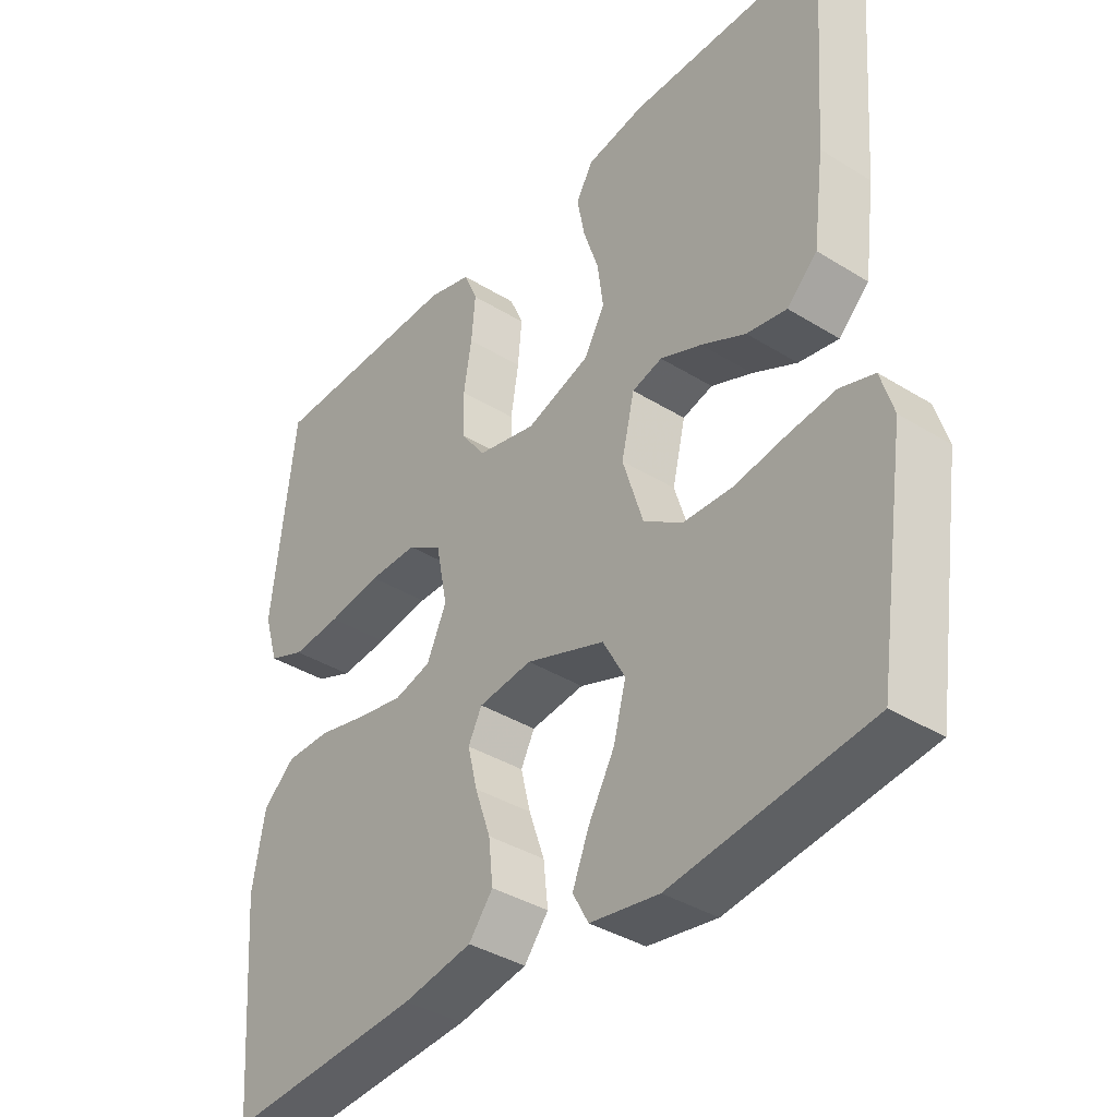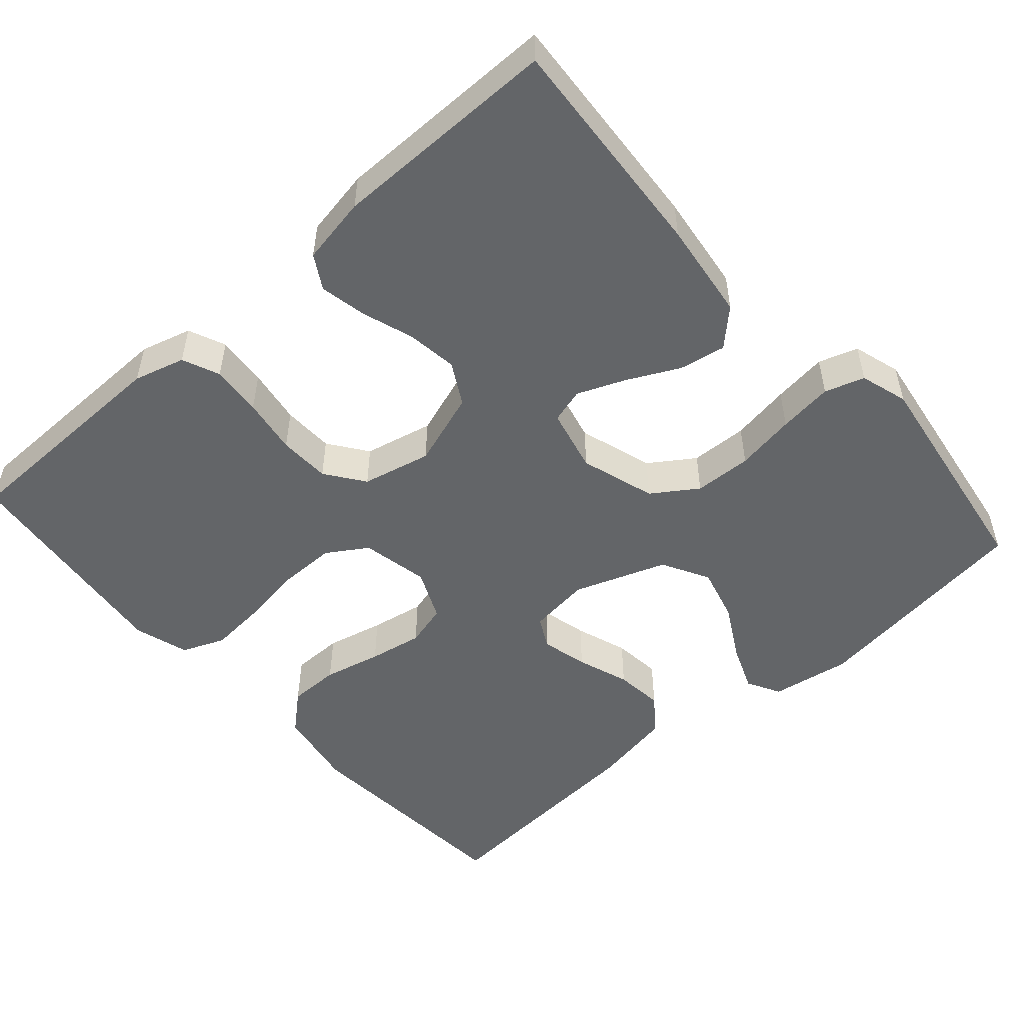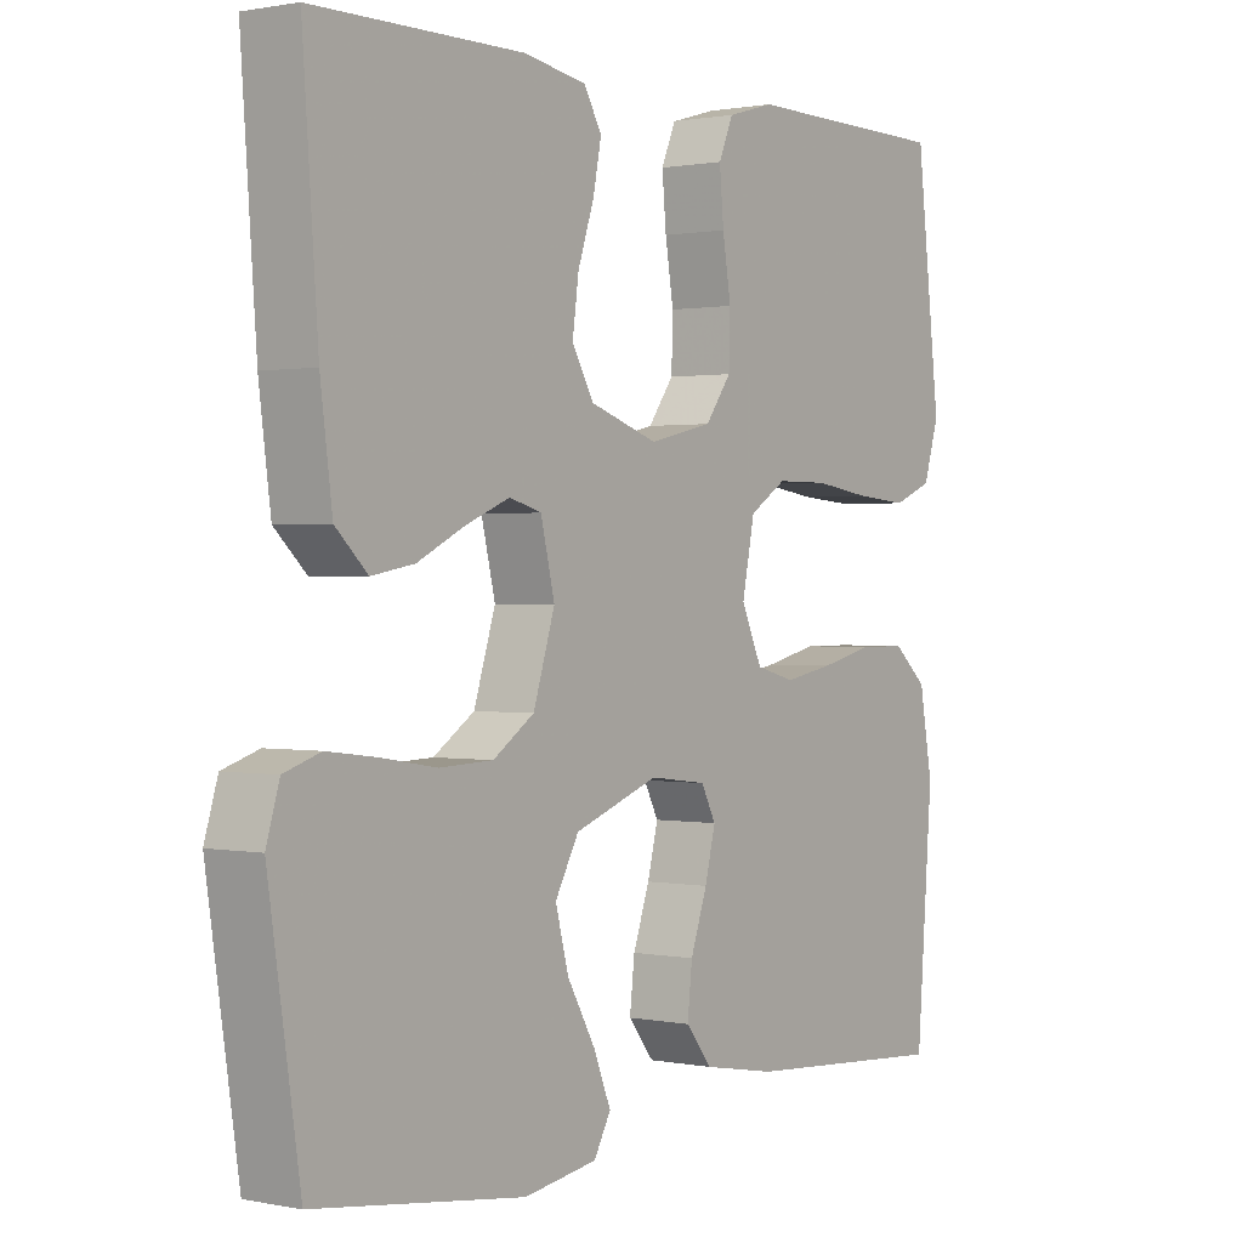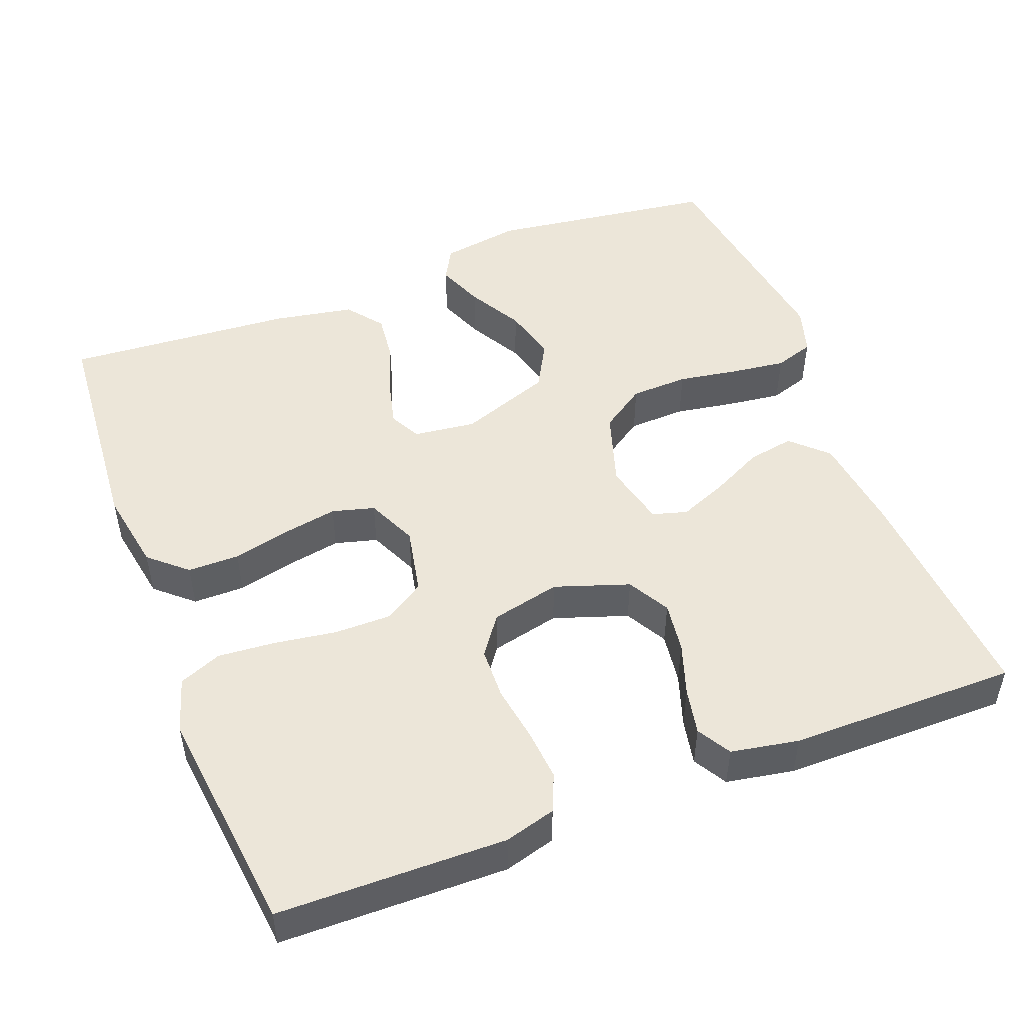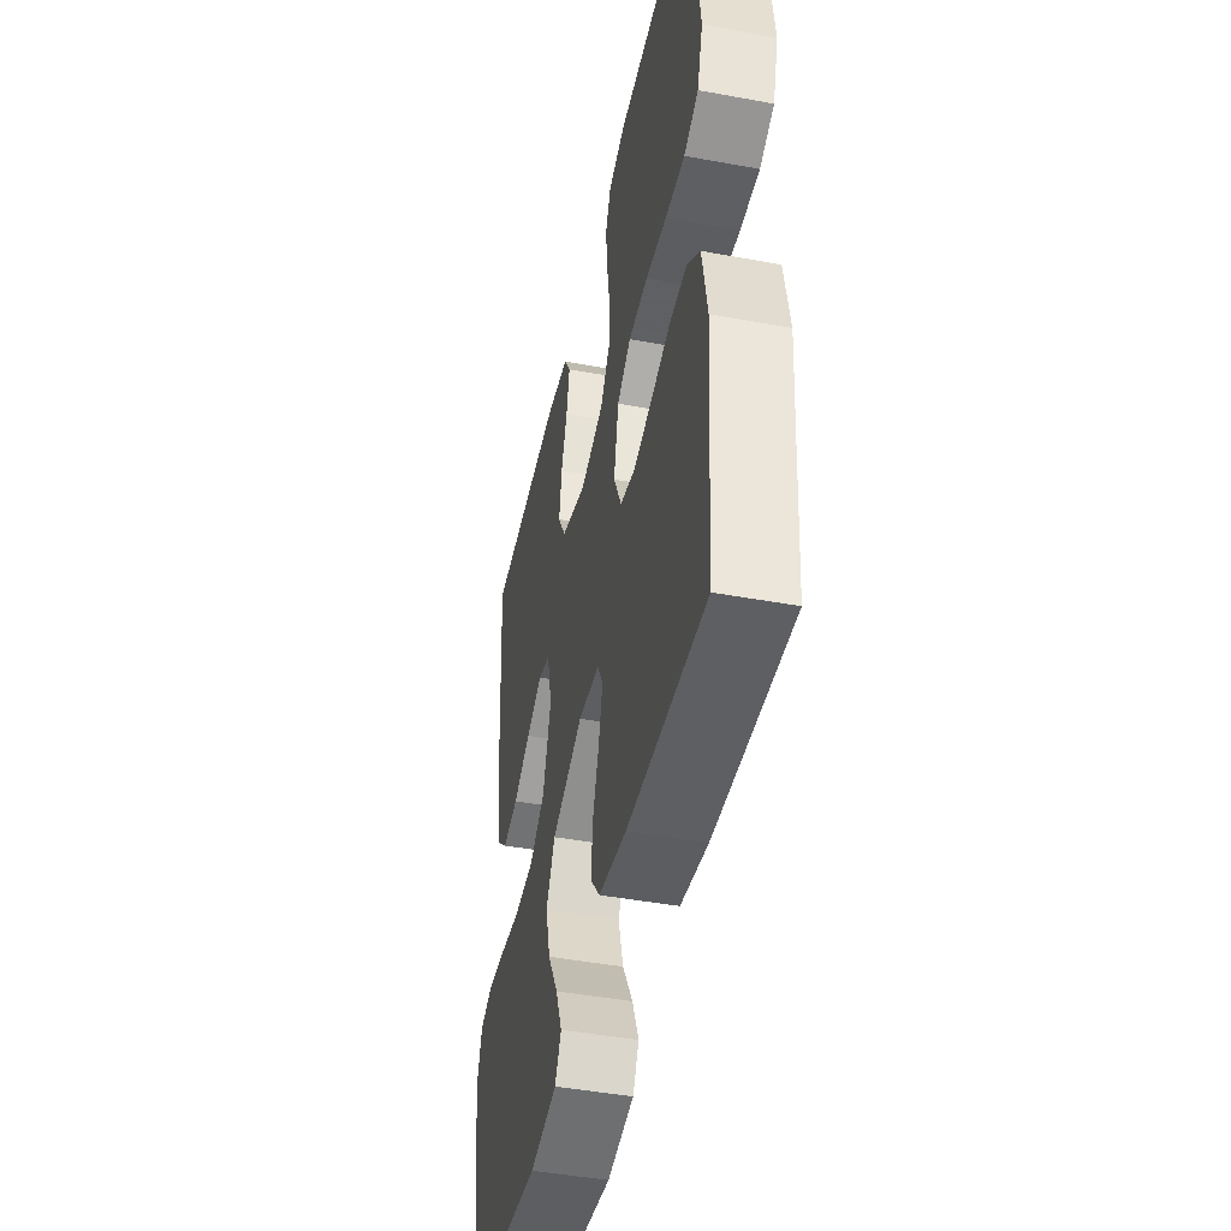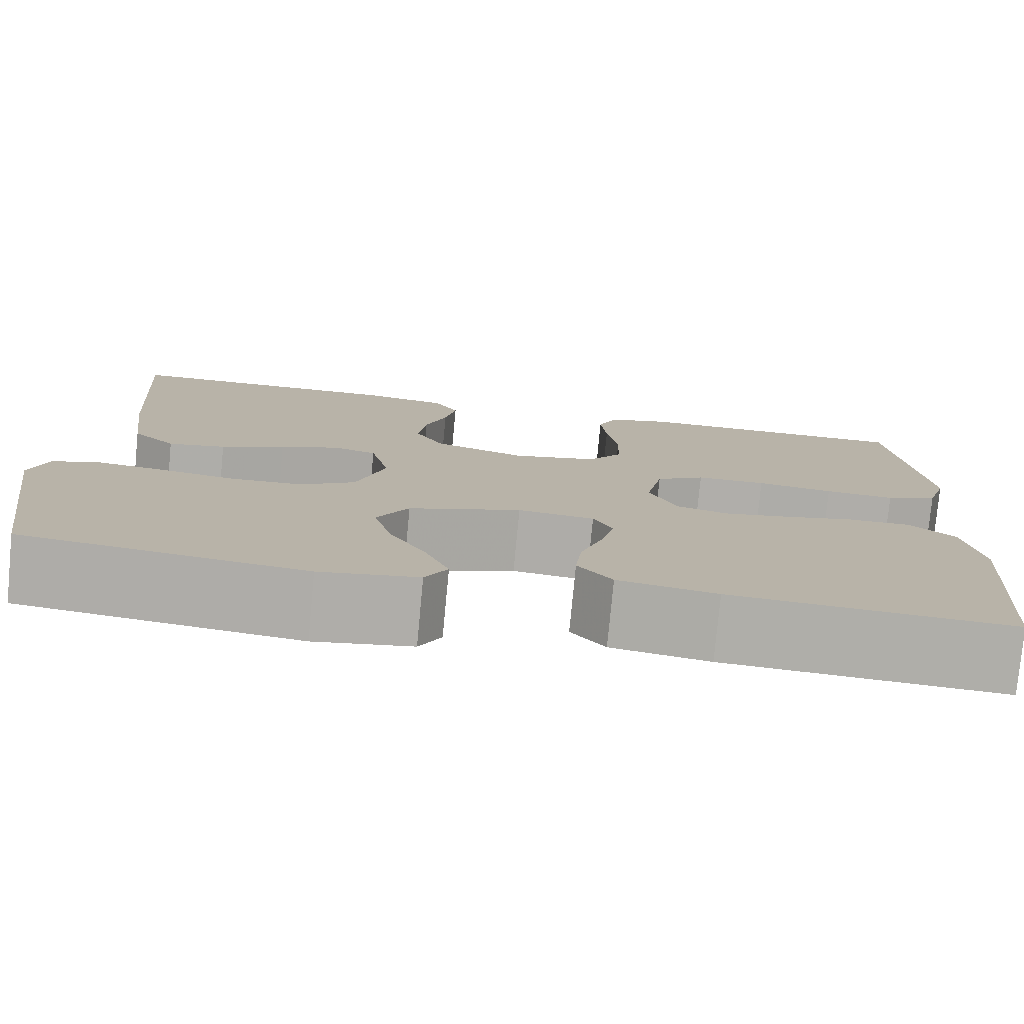
<metadata>
{"format":"obj","ext":"obj","renderer":"f3d","projection":"perspective","resolution":1024,"background":"white","views":[{"elev":-38.0,"azim":51.8,"up":"+Z"},{"elev":-51.4,"azim":41.5,"up":"+Y"},{"elev":0.9,"azim":126.3,"up":"+Z"},{"elev":49.5,"azim":-20.9,"up":"+Y"},{"elev":-45.3,"azim":-102.0,"up":"+Z"},{"elev":-77.9,"azim":174.6,"up":"+Z"}]}
</metadata>
<code>
v -0.5 0.07 0.5
v -0.2 0.07 0.504
v -0.133 0.07 0.485
v -0.112 0.07 0.436
v -0.118 0.07 0.369
v -0.13 0.07 0.295
v -0.128 0.07 0.227
v -0.091 0.07 0.176
v 0 0.07 0.155
v 0.098 0.07 0.188
v 0.129 0.07 0.243
v 0.12 0.07 0.31
v 0.097 0.07 0.379
v 0.085 0.07 0.44
v 0.111 0.07 0.484
v 0.2 0.07 0.5
v 0.5 0.07 0.5
v 0.478 0.07 0.2
v 0.461 0.07 0.07
v 0.415 0.07 0.026
v 0.354 0.07 0.037
v 0.286 0.07 0.071
v 0.223 0.07 0.097
v 0.177 0.07 0.084
v 0.157 0.07 0
v 0.188 0.07 -0.099
v 0.247 0.07 -0.139
v 0.323 0.07 -0.142
v 0.402 0.07 -0.129
v 0.474 0.07 -0.12
v 0.526 0.07 -0.137
v 0.545 0.07 -0.2
v 0.5 0.07 -0.5
v 0.2 0.07 -0.54
v 0.095 0.07 -0.523
v 0.071 0.07 -0.479
v 0.096 0.07 -0.417
v 0.136 0.07 -0.346
v 0.155 0.07 -0.274
v 0.121 0.07 -0.212
v 0 0.07 -0.168
v -0.082 0.07 -0.178
v -0.103 0.07 -0.219
v -0.088 0.07 -0.28
v -0.064 0.07 -0.349
v -0.057 0.07 -0.413
v -0.094 0.07 -0.46
v -0.2 0.07 -0.479
v -0.5 0.07 -0.5
v -0.523 0.07 -0.2
v -0.504 0.07 -0.093
v -0.455 0.07 -0.05
v -0.387 0.07 -0.05
v -0.311 0.07 -0.068
v -0.24 0.07 -0.081
v -0.184 0.07 -0.066
v -0.154 0.07 0
v -0.172 0.07 0.089
v -0.225 0.07 0.123
v -0.3 0.07 0.123
v -0.382 0.07 0.111
v -0.457 0.07 0.105
v -0.513 0.07 0.128
v -0.535 0.07 0.2
v -0.5 0 0.5
v -0.2 0 0.504
v -0.133 0 0.485
v -0.112 0 0.436
v -0.118 0 0.369
v -0.13 0 0.295
v -0.128 0 0.227
v -0.091 0 0.176
v 0 0 0.155
v 0.098 0 0.188
v 0.129 0 0.243
v 0.12 0 0.31
v 0.097 0 0.379
v 0.085 0 0.44
v 0.111 0 0.484
v 0.2 0 0.5
v 0.5 0 0.5
v 0.478 0 0.2
v 0.461 0 0.07
v 0.415 0 0.026
v 0.354 0 0.037
v 0.286 0 0.071
v 0.223 0 0.097
v 0.177 0 0.084
v 0.157 0 0
v 0.188 0 -0.099
v 0.247 0 -0.139
v 0.323 0 -0.142
v 0.402 0 -0.129
v 0.474 0 -0.12
v 0.526 0 -0.137
v 0.545 0 -0.2
v 0.5 0 -0.5
v 0.2 0 -0.54
v 0.095 0 -0.523
v 0.071 0 -0.479
v 0.096 0 -0.417
v 0.136 0 -0.346
v 0.155 0 -0.274
v 0.121 0 -0.212
v 0 0 -0.168
v -0.082 0 -0.178
v -0.103 0 -0.219
v -0.088 0 -0.28
v -0.064 0 -0.349
v -0.057 0 -0.413
v -0.094 0 -0.46
v -0.2 0 -0.479
v -0.5 0 -0.5
v -0.523 0 -0.2
v -0.504 0 -0.093
v -0.455 0 -0.05
v -0.387 0 -0.05
v -0.311 0 -0.068
v -0.24 0 -0.081
v -0.184 0 -0.066
v -0.154 0 0
v -0.172 0 0.089
v -0.225 0 0.123
v -0.3 0 0.123
v -0.382 0 0.111
v -0.457 0 0.105
v -0.513 0 0.128
v -0.535 0 0.2
f 60 61 62 63
f 59 60 63 64
f 51 52 53 54
f 51 54 55
f 50 51 55
f 49 50 55 56
f 47 48 49 56
f 44 45 46 47
f 43 44 47 56
f 35 36 37 38
f 35 38 39
f 34 35 39
f 33 34 39
f 32 33 39 40
f 28 29 30 31
f 28 31 32 40
f 19 20 21 22
f 19 22 23
f 18 19 23
f 17 18 23 24
f 15 16 17 24
f 12 13 14 15
f 11 12 15 24
f 3 4 5 6
f 1 2 3 6
f 59 64 1 6
f 58 59 6 7
f 57 58 7 8
f 42 43 56 57
f 41 42 57 8
f 27 28 40 41
f 26 27 41
f 25 26 41 8
f 10 11 24 25
f 9 10 25
f 8 9 25
f 127 126 125 124
f 128 127 124 123
f 118 117 116 115
f 119 118 115
f 119 115 114
f 120 119 114 113
f 120 113 112 111
f 111 110 109 108
f 120 111 108 107
f 102 101 100 99
f 103 102 99
f 103 99 98
f 103 98 97
f 104 103 97 96
f 95 94 93 92
f 104 96 95 92
f 86 85 84 83
f 87 86 83
f 87 83 82
f 88 87 82 81
f 88 81 80 79
f 79 78 77 76
f 88 79 76 75
f 70 69 68 67
f 70 67 66 65
f 70 65 128 123
f 71 70 123 122
f 72 71 122 121
f 121 120 107 106
f 72 121 106 105
f 105 104 92 91
f 105 91 90
f 72 105 90 89
f 89 88 75 74
f 89 74 73
f 89 73 72
f 1 65 66 2
f 2 66 67 3
f 3 67 68 4
f 4 68 69 5
f 5 69 70 6
f 6 70 71 7
f 7 71 72 8
f 8 72 73 9
f 9 73 74 10
f 10 74 75 11
f 11 75 76 12
f 12 76 77 13
f 13 77 78 14
f 14 78 79 15
f 15 79 80 16
f 16 80 81 17
f 17 81 82 18
f 18 82 83 19
f 19 83 84 20
f 20 84 85 21
f 21 85 86 22
f 22 86 87 23
f 23 87 88 24
f 24 88 89 25
f 25 89 90 26
f 26 90 91 27
f 27 91 92 28
f 28 92 93 29
f 29 93 94 30
f 30 94 95 31
f 31 95 96 32
f 32 96 97 33
f 33 97 98 34
f 34 98 99 35
f 35 99 100 36
f 36 100 101 37
f 37 101 102 38
f 38 102 103 39
f 39 103 104 40
f 40 104 105 41
f 41 105 106 42
f 42 106 107 43
f 43 107 108 44
f 44 108 109 45
f 45 109 110 46
f 46 110 111 47
f 47 111 112 48
f 48 112 113 49
f 49 113 114 50
f 50 114 115 51
f 51 115 116 52
f 52 116 117 53
f 53 117 118 54
f 54 118 119 55
f 55 119 120 56
f 56 120 121 57
f 57 121 122 58
f 58 122 123 59
f 59 123 124 60
f 60 124 125 61
f 61 125 126 62
f 62 126 127 63
f 63 127 128 64
f 64 128 65 1

</code>
